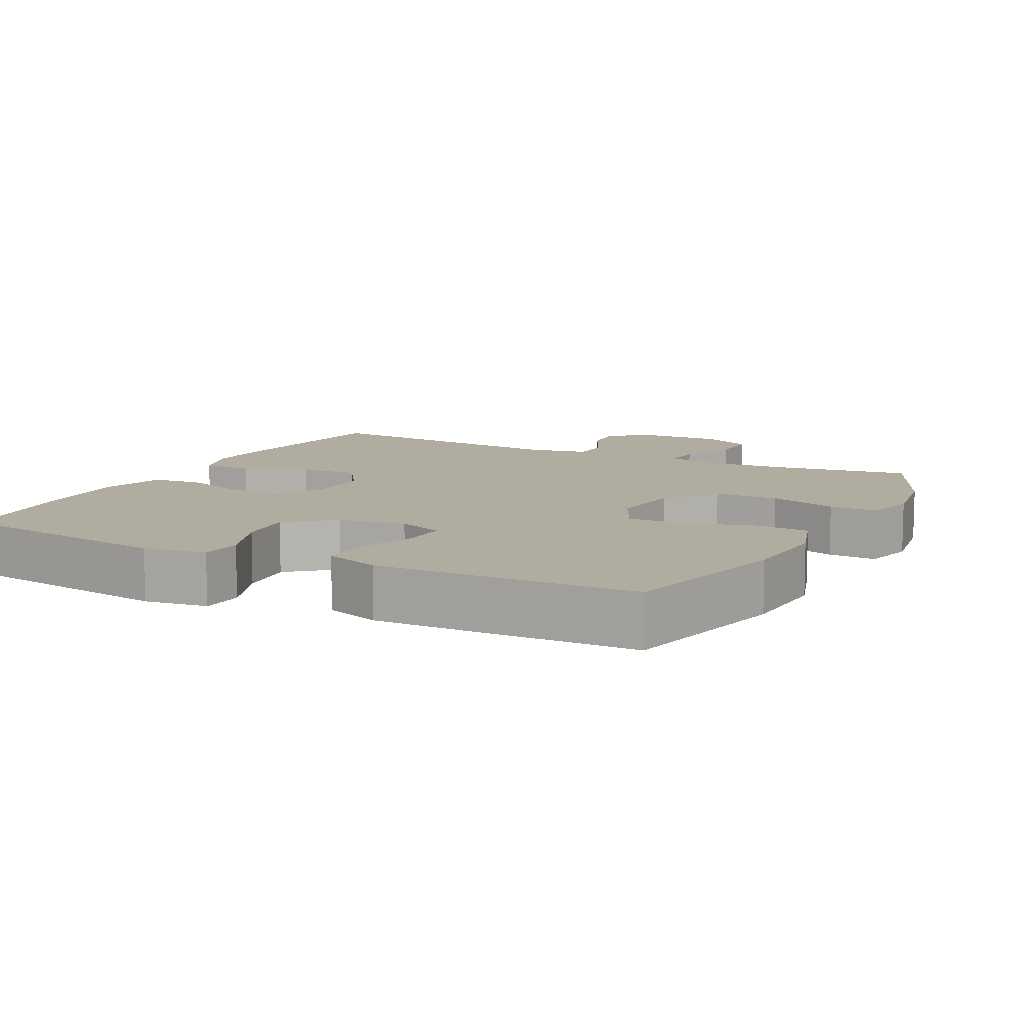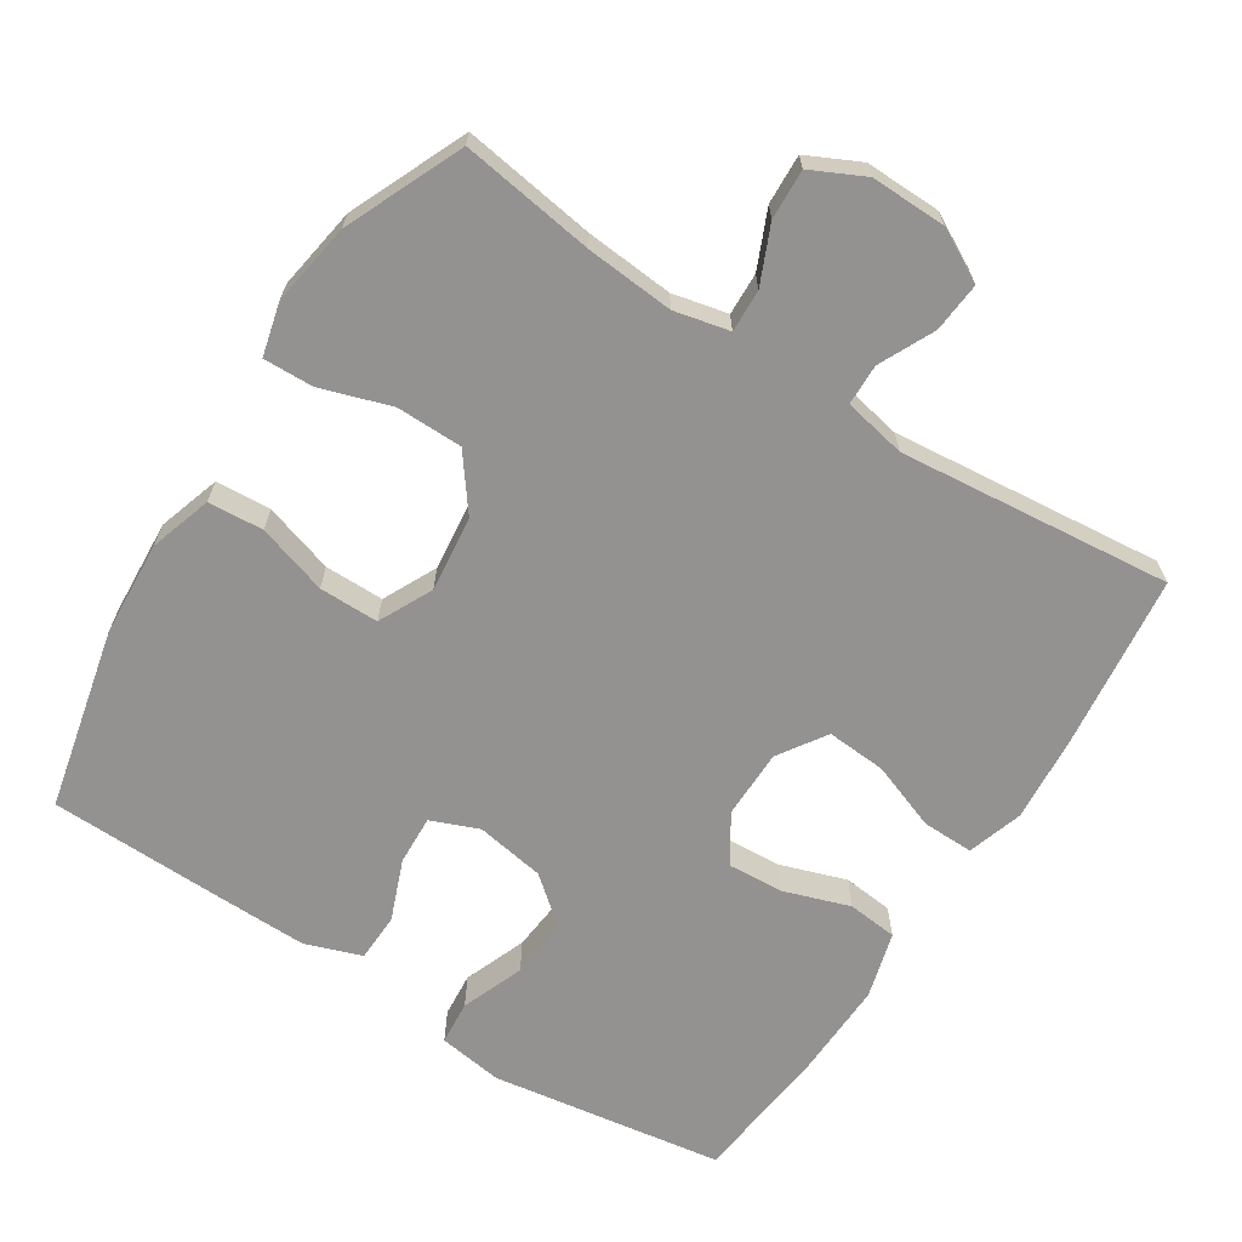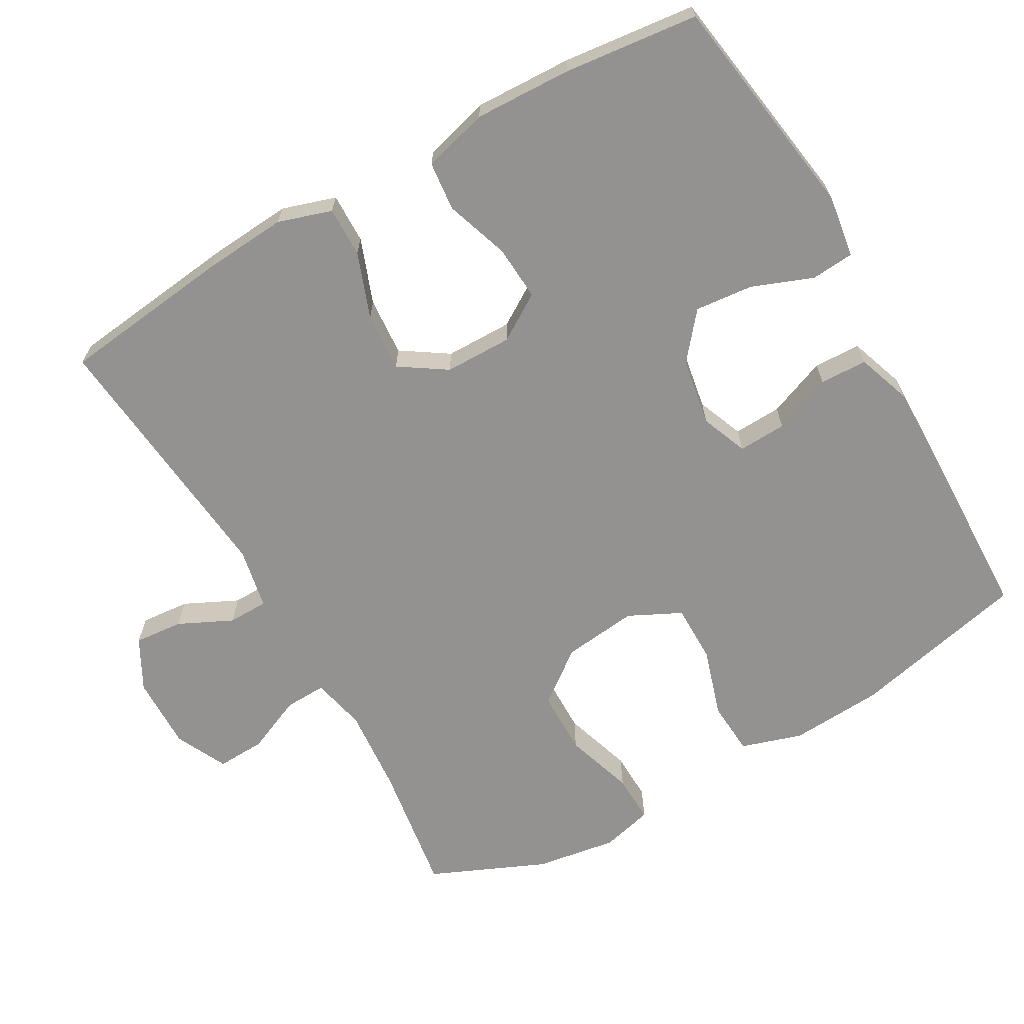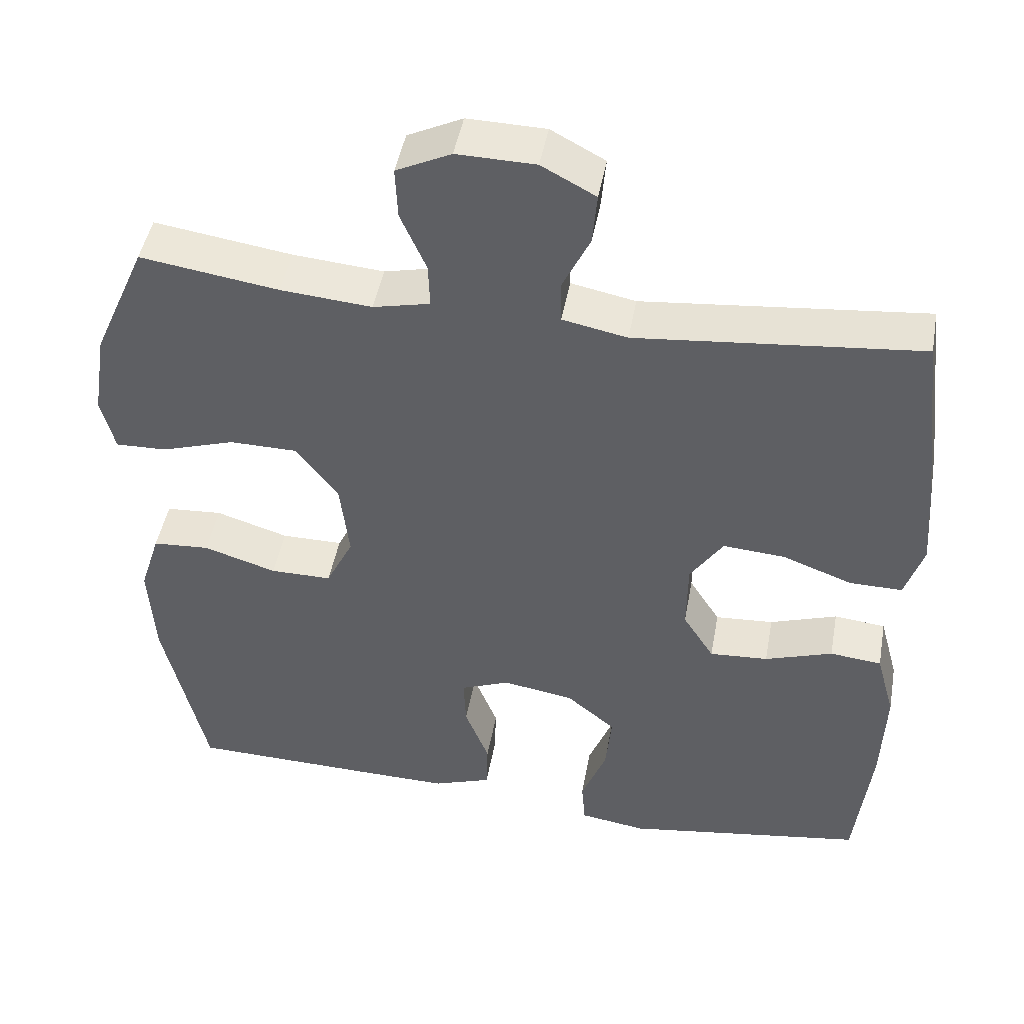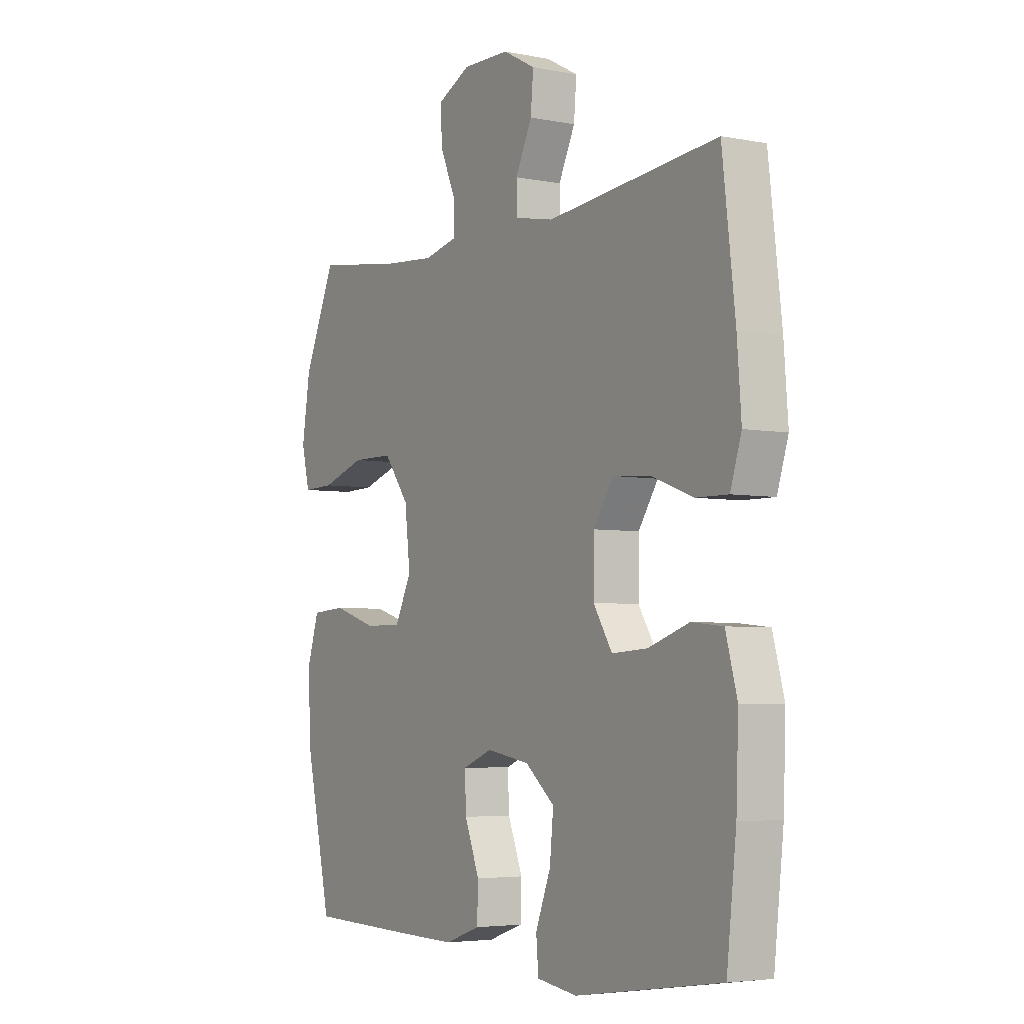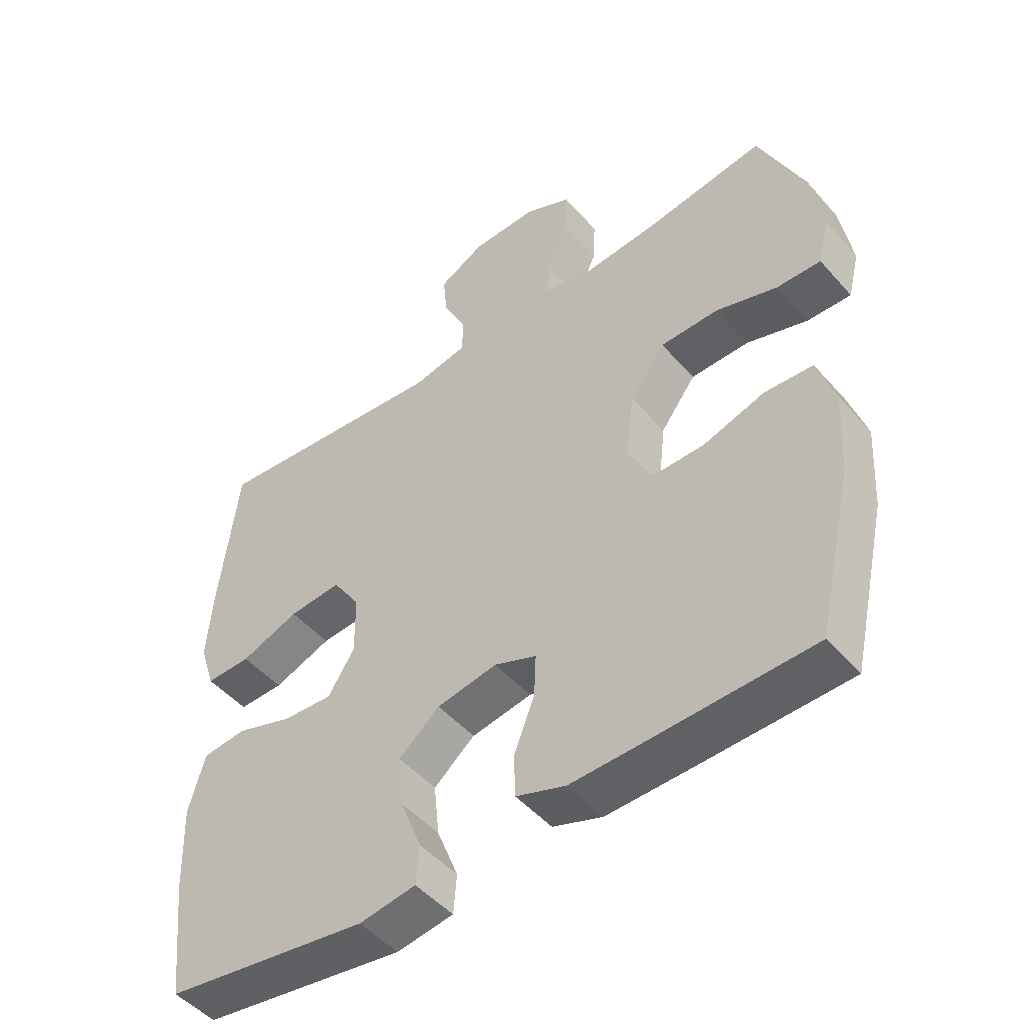
<metadata>
{"format":"obj","ext":"obj","renderer":"f3d","projection":"perspective","resolution":1024,"background":"white","views":[{"elev":10.0,"azim":-152.8,"up":"+Y"},{"elev":-66.4,"azim":-32.6,"up":"+Y"},{"elev":-66.5,"azim":119.7,"up":"+Y"},{"elev":46.2,"azim":10.2,"up":"+Z"},{"elev":-4.5,"azim":57.9,"up":"+Z"},{"elev":-48.8,"azim":-140.8,"up":"+Z"}]}
</metadata>
<code>
v -0.5 0.07 0.5
v -0.318 0.07 0.473
v -0.198 0.07 0.463
v -0.123 0.07 0.48
v -0.125 0.07 0.538
v -0.159 0.07 0.616
v -0.162 0.07 0.684
v -0.09 0.07 0.719
v 0.013 0.07 0.717
v 0.084 0.07 0.679
v 0.078 0.07 0.611
v 0.042 0.07 0.536
v 0.043 0.07 0.48
v 0.128 0.07 0.463
v 0.5 0.07 0.5
v 0.528 0.07 0.262
v 0.537 0.07 0.144
v 0.513 0.07 0.069
v 0.443 0.07 0.07
v 0.352 0.07 0.104
v 0.27 0.07 0.11
v 0.227 0.07 0.045
v 0.226 0.07 -0.049
v 0.267 0.07 -0.114
v 0.344 0.07 -0.109
v 0.433 0.07 -0.079
v 0.501 0.07 -0.086
v 0.526 0.07 -0.177
v 0.521 0.07 -0.313
v 0.5 0.07 -0.5
v 0.183 0.07 -0.548
v 0.095 0.07 -0.535
v 0.09 0.07 -0.475
v 0.123 0.07 -0.39
v 0.131 0.07 -0.309
v 0.067 0.07 -0.256
v -0.027 0.07 -0.24
v -0.092 0.07 -0.266
v -0.089 0.07 -0.333
v -0.057 0.07 -0.415
v -0.059 0.07 -0.481
v -0.136 0.07 -0.508
v -0.255 0.07 -0.506
v -0.5 0.07 -0.5
v -0.556 0.07 -0.253
v -0.564 0.07 -0.123
v -0.537 0.07 -0.038
v -0.462 0.07 -0.033
v -0.366 0.07 -0.063
v -0.285 0.07 -0.063
v -0.249 0.07 0.01
v -0.261 0.07 0.114
v -0.316 0.07 0.187
v -0.406 0.07 0.188
v -0.502 0.07 0.157
v -0.57 0.07 0.155
v -0.588 0.07 0.227
v -0.57 0.07 0.34
v -0.5 0 0.5
v -0.318 0 0.473
v -0.198 0 0.463
v -0.123 0 0.48
v -0.125 0 0.538
v -0.159 0 0.616
v -0.162 0 0.684
v -0.09 0 0.719
v 0.013 0 0.717
v 0.084 0 0.679
v 0.078 0 0.611
v 0.042 0 0.536
v 0.043 0 0.48
v 0.128 0 0.463
v 0.5 0 0.5
v 0.528 0 0.262
v 0.537 0 0.144
v 0.513 0 0.069
v 0.443 0 0.07
v 0.352 0 0.104
v 0.27 0 0.11
v 0.227 0 0.045
v 0.226 0 -0.049
v 0.267 0 -0.114
v 0.344 0 -0.109
v 0.433 0 -0.079
v 0.501 0 -0.086
v 0.526 0 -0.177
v 0.521 0 -0.313
v 0.5 0 -0.5
v 0.183 0 -0.548
v 0.095 0 -0.535
v 0.09 0 -0.475
v 0.123 0 -0.39
v 0.131 0 -0.309
v 0.067 0 -0.256
v -0.027 0 -0.24
v -0.092 0 -0.266
v -0.089 0 -0.333
v -0.057 0 -0.415
v -0.059 0 -0.481
v -0.136 0 -0.508
v -0.255 0 -0.506
v -0.5 0 -0.5
v -0.556 0 -0.253
v -0.564 0 -0.123
v -0.537 0 -0.038
v -0.462 0 -0.033
v -0.366 0 -0.063
v -0.285 0 -0.063
v -0.249 0 0.01
v -0.261 0 0.114
v -0.316 0 0.187
v -0.406 0 0.188
v -0.502 0 0.157
v -0.57 0 0.155
v -0.588 0 0.227
v -0.57 0 0.34
f 58 1 2
f 57 58 2
f 56 57 2
f 55 56 2
f 54 55 2
f 53 54 2 3
f 52 53 3 4
f 51 52 4
f 47 48 49
f 46 47 49
f 45 46 49
f 44 45 49
f 43 44 49
f 42 43 49
f 41 42 49
f 40 41 49
f 39 40 49
f 38 39 49 50
f 37 38 50 51
f 32 33 34
f 31 32 34
f 30 31 34
f 29 30 34
f 28 29 34
f 27 28 34
f 26 27 34
f 25 26 34
f 24 25 34 35
f 23 24 35 36
f 18 19 20
f 17 18 20
f 16 17 20
f 15 16 20
f 14 15 20
f 13 14 20 21
f 10 11 12
f 9 10 12
f 8 9 12
f 7 8 12
f 6 7 12
f 5 6 12
f 4 5 12 13
f 51 4 13
f 37 51 13
f 36 37 13
f 23 36 13
f 22 23 13
f 13 21 22
f 60 59 116
f 60 116 115
f 60 115 114
f 60 114 113
f 60 113 112
f 61 60 112 111
f 62 61 111 110
f 62 110 109
f 107 106 105
f 107 105 104
f 107 104 103
f 107 103 102
f 107 102 101
f 107 101 100
f 107 100 99
f 107 99 98
f 107 98 97
f 108 107 97 96
f 109 108 96 95
f 92 91 90
f 92 90 89
f 92 89 88
f 92 88 87
f 92 87 86
f 92 86 85
f 92 85 84
f 92 84 83
f 93 92 83 82
f 94 93 82 81
f 78 77 76
f 78 76 75
f 78 75 74
f 78 74 73
f 78 73 72
f 79 78 72 71
f 70 69 68
f 70 68 67
f 70 67 66
f 70 66 65
f 70 65 64
f 70 64 63
f 71 70 63 62
f 71 62 109
f 71 109 95
f 71 95 94
f 71 94 81
f 71 81 80
f 80 79 71
f 1 59 60 2
f 2 60 61 3
f 3 61 62 4
f 4 62 63 5
f 5 63 64 6
f 6 64 65 7
f 7 65 66 8
f 8 66 67 9
f 9 67 68 10
f 10 68 69 11
f 11 69 70 12
f 12 70 71 13
f 13 71 72 14
f 14 72 73 15
f 15 73 74 16
f 16 74 75 17
f 17 75 76 18
f 18 76 77 19
f 19 77 78 20
f 20 78 79 21
f 21 79 80 22
f 22 80 81 23
f 23 81 82 24
f 24 82 83 25
f 25 83 84 26
f 26 84 85 27
f 27 85 86 28
f 28 86 87 29
f 29 87 88 30
f 30 88 89 31
f 31 89 90 32
f 32 90 91 33
f 33 91 92 34
f 34 92 93 35
f 35 93 94 36
f 36 94 95 37
f 37 95 96 38
f 38 96 97 39
f 39 97 98 40
f 40 98 99 41
f 41 99 100 42
f 42 100 101 43
f 43 101 102 44
f 44 102 103 45
f 45 103 104 46
f 46 104 105 47
f 47 105 106 48
f 48 106 107 49
f 49 107 108 50
f 50 108 109 51
f 51 109 110 52
f 52 110 111 53
f 53 111 112 54
f 54 112 113 55
f 55 113 114 56
f 56 114 115 57
f 57 115 116 58
f 58 116 59 1

</code>
